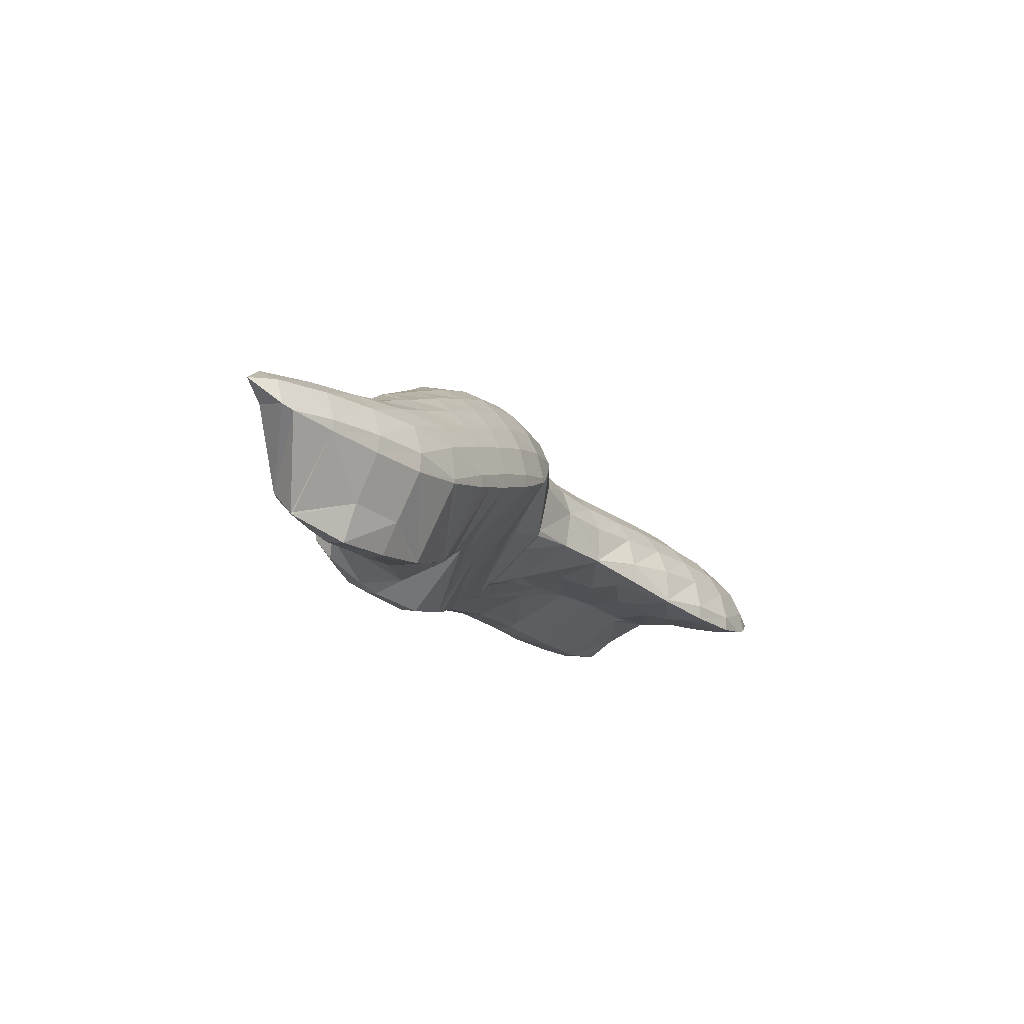
<metadata>
{"format":"obj","ext":"obj","renderer":"f3d","projection":"perspective","resolution":1024,"background":"white","views":[{"elev":47.2,"azim":63.5,"up":"+Z"}]}
</metadata>
<code>
v 299.2 253.5 86.04
v 299.5 251.8 87.8
v 299.7 253.2 85.75
v 299.9 254.8 83.57
v 298.9 255.4 84.06
v 300.1 256.6 81.54
v 298.8 257.3 82.1
v 300.2 258.7 79.79
v 299.2 259.2 80.21
v 300.3 260.6 78.91
v 299.8 249.7 90
v 300.6 247.9 91.89
v 300.8 249.2 89.57
v 301 250.9 87.43
v 299.5 251.6 88.02
v 301.2 252.6 85.34
v 301.4 254.4 83.31
v 301.6 256.3 81.38
v 301.8 258.4 79.64
v 301.1 261.2 78.47
v 301.9 261 78.35
v 301.9 261.5 78.24
v 300.7 247.8 92.05
v 302 246.6 93.41
v 302.2 247.3 91.68
v 302.4 248.9 89.41
v 302.6 250.7 87.37
v 302.8 252.5 85.35
v 303 254.3 83.36
v 303.1 256.3 81.46
v 303.3 258.4 79.74
v 303.4 261 78.46
v 303.4 261.6 78.32
v 302.8 245.9 94.24
v 303.4 245.4 94.83
v 303.4 245.7 94.05
v 303.7 247.1 91.6
v 303.9 248.8 89.52
v 304.1 250.7 87.58
v 304.3 252.6 85.58
v 304.4 254.4 83.58
v 304.6 256.4 81.69
v 304.8 258.5 80.02
v 304.8 261.2 78.88
v 304.8 261.3 78.87
v 304.8 244.5 95.97
v 305 245.4 93.92
v 305.2 247.1 91.75
v 305.4 249 89.87
v 305.5 251.1 88.1
v 305.7 252.9 86.08
v 305.9 254.7 84.01
v 306.1 256.6 82.09
v 306.2 258.9 80.52
v 304.9 261.3 78.9
v 306.2 260.4 80.02
v 306.2 244.3 96.42
v 306.5 245.5 94.16
v 306.7 247.4 92.16
v 306.8 249.6 90.53
v 306.7 251.8 88.84
v 306.9 251 89.6
v 306.9 253.7 86.92
v 307.2 254.4 86.24
v 307.3 255.4 84.81
v 307.5 257.2 82.8
v 307.2 259.4 81.12
v 307.6 258.6 81.95
v 307.7 246 94.8
v 307.7 248 92.85
v 307.2 249.9 90.85
v 307.6 255.6 85.05
v 307.9 257.5 83.14
v 299.6 254 86.54
v 299.7 256.2 84.93
v 299.9 258.2 83.11
v 300.1 259.9 80.94
v 300.6 250.7 91.06
v 300.8 253 89.56
v 300.9 255.2 87.89
v 301.1 257.2 86.05
v 301.3 259 84.04
v 301.5 260.5 81.72
v 301.8 261.5 78.82
v 301.9 249.1 93.49
v 301.9 252.4 92.92
v 301.7 254.5 91.09
v 301.9 252.9 92.74
v 301.8 256.4 89.15
v 302 258.3 87.23
v 302.5 260.2 85.33
v 302.6 260.6 84.98
v 302.9 261.4 82.66
v 303.3 261.7 79.18
v 303.3 246.9 95.22
v 302.8 250.7 95.1
v 303.1 250 95.8
v 302 252.6 93.07
v 304 262.2 83.56
v 304.3 262.4 83.38
v 304.8 261.3 78.94
v 304 248.8 97.18
v 304.5 248.1 98.01
v 305.8 262.8 83.18
v 305.3 246.9 99.28
v 305.8 246.2 100.1
v 306.2 244.5 96.94
v 306.9 252.1 89.2
v 307.1 254 87.24
v 307.5 260.6 82.31
v 307.3 262.8 83.4
v 306.6 245 101.4
v 307.1 244.3 102.2
v 307.3 244.4 100.8
v 307.6 245 97.58
v 307.9 246.3 95.02
v 308 248.4 93.31
v 308.1 251.2 92.23
v 308.2 253.9 91.08
v 308.3 256.5 89.83
v 308.3 257.1 89.35
v 308.3 258.4 87.95
v 308.5 259.4 87.03
v 308.6 260.1 85.81
v 308.3 262.3 84.06
v 308.7 261 85.35
v 308 243.2 103.5
v 308.4 242.6 104.1
v 308.5 242.8 103.2
v 308.8 244 100.6
v 309 245.6 98.32
v 309.2 247.5 96.4
v 309.3 250 95.02
v 309.1 252.7 93.88
v 309.3 252.3 94.37
v 308.6 254.6 91.88
v 308.3 256.5 89.89
v 308.7 260.4 86.05
v 309.7 241.3 105.6
v 309.8 241.2 105.8
v 309.8 241.2 105.6
v 310.1 242.4 102.9
v 310.3 244 100.7
v 310.5 245.9 98.78
v 310.6 248.2 97.19
v 310.3 250.8 95.96
v 310.7 250.4 96.47
v 311.2 240.4 106.8
v 311.4 240.8 105.3
v 311.6 242.3 103
v 311.8 244.1 100.9
v 312 246.2 99.22
v 312.1 248.8 97.95
v 312.1 249.2 97.84
v 312.7 239.9 107.5
v 312.9 240.7 105.3
v 313.1 242.3 103.1
v 313.3 244.3 101.3
v 313.4 246.7 99.84
v 312.3 249 98.14
v 313.4 247.9 99.44
v 314.2 240 107.6
v 314.4 240.8 105.6
v 314.6 242.5 103.5
v 314.7 244.7 101.8
v 314.1 247.1 100.3
v 314.8 246.4 101.1
v 315.8 240.9 106.8
v 315.9 241.2 106.1
v 316.1 242.9 104
v 316 245.2 102.4
v 316.1 244.9 102.8
v 316.4 241.4 106.4
v 316.8 243.4 104.5
v 302 254.9 91.56
v 302.2 257 89.75
v 302.4 258.8 87.76
v 302.6 260.4 85.51
v 303 252.4 96.83
v 303.1 254.6 95.16
v 303.3 256.4 93.16
v 303.5 258.2 91.15
v 303.7 260 89.1
v 303.9 261.6 86.85
v 304.2 262.5 83.87
v 304 249.7 101.9
v 304 249.7 101.9
v 304 249.7 101.9
v 303.1 251.6 99.9
v 303.1 253.5 97.95
v 303.5 255.4 96.05
v 303.9 257.4 94.15
v 304.1 259.3 92.23
v 304.4 261.2 90.32
v 304.8 263.1 88.41
v 305.4 264.8 86.74
v 305.4 264.7 86.25
v 305.4 248.4 103.5
v 305.5 265 86.55
v 306.8 267 84.75
v 307.1 266.5 84.29
v 307.1 267.3 84.46
v 305.9 247.9 104.1
v 306.7 247.1 105
v 308.4 258.5 88.05
v 308.7 262.5 84.32
v 308.7 265.7 83.67
v 308.7 268.4 83.57
v 307.9 246 106.3
v 308.1 245.8 106.5
v 309.3 253.1 94.31
v 309.4 255.8 93.07
v 309.6 257.8 91.25
v 309.8 259.6 89.24
v 310 261.4 87.18
v 310.1 263.4 85.33
v 310.2 266 84.08
v 310.2 268.5 83.62
v 309.8 241.7 106.1
v 309.5 244.8 107.7
v 310.4 252.9 98.04
v 310.3 255.6 96.83
v 310.4 254.4 98.08
v 310.6 257.1 95.33
v 310.7 257.4 94.86
v 311 258.8 92.35
v 311.2 260.3 90.07
v 311.4 262.1 87.98
v 311.5 264 86.12
v 311.6 266.5 84.76
v 311.7 267.9 84.46
v 310.2 244.1 108.5
v 310.9 243.5 109.3
v 311.3 251.8 100.8
v 311.9 250.2 99.35
v 311.6 251.4 101.3
v 310.5 253.7 98.79
v 310.7 257.5 94.93
v 311.6 259.4 93.09
v 312.5 261.2 91.45
v 312.6 261.3 91.17
v 312.8 262.8 88.89
v 313 264.8 86.98
v 312.6 267.1 85.42
v 313 266.5 86.11
v 312 242.3 110.7
v 312.2 242 110.9
v 312.4 241.3 109.7
v 313 250.1 102.8
v 312.6 261.4 91.26
v 313.2 263.3 89.38
v 313.4 265.2 87.46
v 313.6 240.7 112.5
v 314 240.3 108.9
v 313.2 249.9 103
v 314.3 248.6 104.5
v 314.9 238.5 114.9
v 314.9 238.4 114.9
v 314.9 238.5 114.8
v 315.2 239.6 112.1
v 313.8 240.4 112.8
v 315.5 240.6 109.3
v 314.8 248 105.1
v 315.7 246.9 106.4
v 316.3 237 116.6
v 316.5 237.9 114.4
v 316.7 239.4 112.1
v 316.9 241 109.8
v 317.2 242.6 107.6
v 317.1 245.5 108
v 316.4 246.2 107.3
v 317.1 236.6 117.1
v 317.7 236.4 117.4
v 317.7 236.5 117
v 318 237.8 114.5
v 318.2 239.6 112.4
v 318.4 241.5 110.5
v 318.4 244.3 109.4
v 318.4 244.3 109.4
v 319.2 236.6 117.4
v 319.2 236.7 117.3
v 319.5 238.1 114.9
v 319.6 240.1 113.1
v 319.7 242.4 111.5
v 319.7 242.2 111.8
v 318.5 244.3 109.4
v 319.3 236.7 117.3
v 320.3 238.6 115.5
v 320.2 240.5 113.5
v 304 249.7 101.9
v 304 252.6 100.9
v 304.2 254.5 99.03
v 304.4 256.2 96.93
v 304.6 258 94.88
v 304.8 259.9 92.89
v 305 261.7 90.9
v 305.2 263.5 88.82
v 305.1 252.2 104.5
v 305.4 253.8 102.3
v 305.6 255.2 99.82
v 305.8 256.8 97.58
v 306 258.5 95.52
v 306.2 260.4 93.55
v 306.4 262.3 91.59
v 306.6 264.1 89.59
v 306.8 265.8 87.44
v 307.1 267.1 84.95
v 305.4 250.7 106.9
v 306.2 248.8 108.9
v 305.3 252.6 104.9
v 306.3 254.5 103.1
v 306.8 255 102.7
v 307.1 255.5 100.3
v 307.3 256.9 97.87
v 307.5 258.7 95.77
v 307.7 260.5 93.83
v 307.9 262.5 91.9
v 308.1 264.3 89.94
v 308.3 266.1 87.88
v 308.5 267.7 85.59
v 306.3 248.8 108.9
v 307.6 247.5 110.4
v 308.3 255.1 102.8
v 308.6 255.3 100.2
v 308.9 256.6 97.7
v 309.1 258.4 95.69
v 309.2 260.4 93.85
v 309.4 262.4 92.02
v 309.6 264.4 90.1
v 309.8 266.2 88.08
v 310 267.7 85.81
v 308.2 246.9 111.1
v 309 246.2 112
v 309.3 245.4 109.7
v 309.8 254.7 103.4
v 310.3 253.9 98.98
v 310.7 257.6 94.97
v 310.8 259.9 93.51
v 310.9 262.2 91.89
v 311.1 264.2 90.07
v 311.3 266 88.08
v 311.5 267.5 85.73
v 310.1 245 113.2
v 310.4 244.8 113.6
v 310.5 244.5 112.7
v 309.9 254.6 103.5
v 311.2 253.8 104.5
v 312.5 261.4 91.31
v 312.7 263.7 89.7
v 312.8 265.6 87.76
v 311.7 243.6 114.9
v 312.6 252.9 105.6
v 312.1 243.2 115.4
v 313.1 241.7 117
v 313.5 240.9 113.3
v 312.8 252.7 105.8
v 314 251.5 107.2
v 313.8 239.4 119.5
v 314.2 237.6 121.4
v 314.5 238.5 118.7
v 313.3 241.3 117.5
v 314.4 250.9 107.9
v 315.3 249.7 109.2
v 314.3 237.5 121.5
v 315.6 236.5 122.7
v 315.8 236.9 121
v 316.2 237.1 117.5
v 315.8 249 110
v 316.6 247.8 111.4
v 316.9 237.6 121.8
v 317.2 237.9 121.5
v 317 247.1 112.1
v 318.4 244.4 109.5
v 317.9 245.5 113.9
v 319.2 236.8 117.4
v 317.7 239.5 120
v 319.3 239.8 116.5
v 318.1 241.4 118.1
v 319.4 241.6 114.5
v 318.4 243.3 116.1
v 318 245.2 114.2
v 306.3 251.3 107.5
v 306.5 253.2 105.7
v 306.7 254.7 103.4
v 307.7 249.4 109.6
v 307.8 251.6 108
v 308 253.5 106
v 308.2 254.9 103.6
v 309 247.3 111.5
v 309.1 249.7 110.1
v 309.3 251.7 108.3
v 309.5 253.5 106.2
v 309.8 254.6 103.5
v 310.4 245.2 113.4
v 310.5 247.7 112.1
v 310.6 249.9 110.4
v 310.8 251.7 108.4
v 311 253.3 106.1
v 311.8 245.7 114
v 311.9 247.9 112.4
v 312.1 249.9 110.6
v 312.3 251.6 108.4
v 312.6 252.8 105.8
v 313.1 243.7 116
v 313.3 246 114.5
v 313.4 248 112.6
v 313.6 249.7 110.5
v 313.9 251.1 108.1
v 314.3 239.8 119.9
v 314.4 242 118.3
v 314.6 244.1 116.6
v 314.8 246.1 114.7
v 315 247.8 112.6
v 315.2 249.3 110.3
v 315.6 237.9 122
v 315.8 240.1 120.4
v 315.9 242.1 118.6
v 316.1 244.1 116.7
v 316.3 245.9 114.7
v 316.5 247.4 112.3
v 317.3 239.7 120.2
v 317.5 241.8 118.4
v 317.6 243.8 116.5
v 317.9 245.3 114.2
g foo
f 3 2 1
f 4 3 1
f 5 4 1
f 6 4 5
f 7 6 5
f 8 6 7
f 9 8 7
f 8 9 10
f 13 12 11
f 14 13 11
f 15 14 11
f 2 14 15
f 3 14 2
f 16 14 3
f 16 4 17
f 16 3 4
f 17 6 18
f 17 4 6
f 18 8 19
f 18 6 8
f 20 8 10
f 21 8 20
f 19 8 21
f 21 20 22
f 25 24 23
f 12 25 23
f 13 25 12
f 26 25 13
f 26 14 27
f 26 13 14
f 27 16 28
f 27 14 16
f 28 17 29
f 28 16 17
f 29 18 30
f 29 17 18
f 30 19 31
f 30 18 19
f 31 21 32
f 31 19 21
f 32 21 22
f 33 32 22
f 36 35 34
f 24 36 34
f 25 36 24
f 37 36 25
f 37 26 38
f 37 25 26
f 38 27 39
f 38 26 27
f 39 28 40
f 39 27 28
f 40 29 41
f 40 28 29
f 41 30 42
f 41 29 30
f 42 31 43
f 42 30 31
f 43 32 44
f 43 31 32
f 44 32 33
f 45 44 33
f 36 47 46
f 35 36 46
f 47 37 48
f 47 36 37
f 48 38 49
f 48 37 38
f 49 39 50
f 49 38 39
f 50 40 51
f 50 39 40
f 51 41 52
f 51 40 41
f 52 42 53
f 52 41 42
f 53 43 54
f 53 42 43
f 56 44 55
f 54 44 56
f 43 44 54
f 44 45 55
f 47 58 57
f 46 47 57
f 58 48 59
f 58 47 48
f 59 49 60
f 59 48 49
f 62 50 61
f 60 50 62
f 49 50 60
f 50 51 63
f 61 50 63
f 63 65 64
f 51 65 63
f 52 65 51
f 65 53 66
f 65 52 53
f 68 54 67
f 66 54 68
f 53 54 66
f 54 56 67
f 58 69 57
f 58 59 70
f 69 58 70
f 59 60 71
f 70 59 71
f 60 62 71
f 65 72 64
f 65 66 73
f 72 65 73
f 66 68 73
f 1 2 74
f 5 1 74
f 75 5 74
f 7 5 75
f 76 7 75
f 9 7 76
f 77 9 76
f 10 9 77
f 11 12 78
f 15 11 78
f 79 15 78
f 15 74 2
f 79 74 15
f 80 74 79
f 75 80 81
f 75 74 80
f 76 81 82
f 76 75 81
f 77 82 83
f 77 76 82
f 10 84 20
f 77 84 10
f 83 84 77
f 22 20 84
f 23 24 85
f 23 78 12
f 85 78 23
f 86 78 85
f 79 88 87
f 79 86 88
f 79 78 86
f 80 79 89
f 79 87 89
f 81 80 90
f 80 89 90
f 82 81 91
f 81 90 91
f 93 91 92
f 93 82 91
f 93 83 82
f 84 93 94
f 84 83 93
f 33 22 84
f 94 33 84
f 34 35 95
f 85 24 34
f 96 85 34
f 95 96 34
f 97 96 95
f 86 85 98
f 85 96 98
f 88 86 98
f 99 93 92
f 101 99 100
f 101 93 99
f 101 94 93
f 45 33 94
f 101 45 94
f 95 103 102
f 35 103 95
f 46 103 35
f 97 95 102
f 100 55 101
f 100 56 55
f 100 104 56
f 55 45 101
f 107 106 105
f 103 107 105
f 103 57 107
f 103 46 57
f 62 61 108
f 61 63 108
f 63 109 108
f 63 64 109
f 68 67 110
f 67 111 110
f 56 111 67
f 104 111 56
f 114 113 112
f 106 114 112
f 107 114 106
f 115 114 107
f 116 57 69
f 116 107 57
f 116 115 107
f 69 70 116
f 70 117 116
f 70 71 117
f 71 118 117
f 108 71 62
f 108 118 71
f 108 119 118
f 119 109 120
f 119 108 109
f 109 64 120
f 72 120 64
f 121 120 72
f 72 122 121
f 122 124 123
f 122 73 124
f 122 72 73
f 73 68 110
f 124 73 110
f 125 124 110
f 126 124 125
f 110 111 125
f 129 128 127
f 113 129 127
f 114 129 113
f 130 129 114
f 130 115 131
f 130 114 115
f 131 116 132
f 131 115 116
f 132 117 133
f 132 116 117
f 135 118 134
f 133 118 135
f 117 118 133
f 118 119 136
f 134 118 136
f 119 120 137
f 136 119 137
f 120 121 137
f 124 138 123
f 124 126 138
f 141 140 139
f 128 141 139
f 129 141 128
f 142 141 129
f 142 130 143
f 142 129 130
f 143 131 144
f 143 130 131
f 144 132 145
f 144 131 132
f 147 133 146
f 145 133 147
f 132 133 145
f 133 135 146
f 141 149 148
f 140 141 148
f 149 142 150
f 149 141 142
f 150 143 151
f 150 142 143
f 151 144 152
f 151 143 144
f 152 145 153
f 152 144 145
f 153 145 147
f 154 153 147
f 149 156 155
f 148 149 155
f 156 150 157
f 156 149 150
f 157 151 158
f 157 150 151
f 158 152 159
f 158 151 152
f 161 153 160
f 159 153 161
f 152 153 159
f 153 154 160
f 156 163 162
f 155 156 162
f 163 157 164
f 163 156 157
f 164 158 165
f 164 157 158
f 167 159 166
f 165 159 167
f 158 159 165
f 159 161 166
f 163 169 168
f 162 163 168
f 169 164 170
f 169 163 164
f 172 165 171
f 170 165 172
f 164 165 170
f 165 167 171
f 169 173 168
f 169 170 174
f 173 169 174
f 170 172 174
f 87 88 175
f 89 87 175
f 176 89 175
f 90 89 176
f 177 90 176
f 91 90 177
f 178 91 177
f 92 91 178
f 96 97 179
f 98 96 179
f 180 98 179
f 98 175 88
f 180 175 98
f 181 175 180
f 176 181 182
f 176 175 181
f 177 182 183
f 177 176 182
f 178 183 184
f 178 177 183
f 92 185 99
f 178 185 92
f 184 185 178
f 100 99 185
f 188 187 186
f 188 102 103
f 186 102 188
f 189 102 186
f 102 179 97
f 102 190 179
f 102 189 190
f 180 179 191
f 179 190 191
f 181 180 192
f 180 191 192
f 182 181 193
f 181 192 193
f 183 182 194
f 182 193 194
f 184 183 195
f 183 194 195
f 197 195 196
f 197 184 195
f 197 185 184
f 104 100 185
f 197 104 185
f 105 187 188
f 106 187 105
f 198 187 106
f 103 105 188
f 199 197 196
f 199 200 197
f 104 197 200
f 201 104 200
f 104 201 111
f 201 200 202
f 113 204 203
f 112 113 203
f 112 203 106
f 203 198 106
f 121 122 205
f 122 123 205
f 126 125 206
f 201 125 111
f 201 206 125
f 201 207 206
f 207 201 202
f 208 207 202
f 128 210 209
f 127 128 209
f 127 209 113
f 209 204 113
f 135 134 211
f 134 136 211
f 136 212 211
f 136 137 212
f 137 213 212
f 205 137 121
f 205 213 137
f 205 214 213
f 215 123 138
f 215 205 123
f 215 214 205
f 206 138 126
f 206 215 138
f 206 216 215
f 216 207 217
f 216 206 207
f 217 207 208
f 218 217 208
f 139 140 219
f 220 139 219
f 220 128 139
f 220 210 128
f 147 146 221
f 146 135 211
f 221 146 211
f 222 221 211
f 223 221 222
f 222 225 224
f 211 225 222
f 212 225 211
f 225 213 226
f 225 212 213
f 226 214 227
f 226 213 214
f 227 215 228
f 227 214 215
f 228 216 229
f 228 215 216
f 229 217 230
f 229 216 217
f 230 217 218
f 231 230 218
f 219 233 232
f 140 233 219
f 148 233 140
f 220 219 232
f 236 235 234
f 147 221 154
f 237 154 221
f 235 154 237
f 237 234 235
f 221 223 237
f 225 238 224
f 225 226 239
f 238 225 239
f 239 241 240
f 226 241 239
f 227 241 226
f 241 228 242
f 241 227 228
f 242 229 243
f 242 228 229
f 245 230 244
f 243 230 245
f 229 230 243
f 230 231 244
f 248 247 246
f 233 248 246
f 233 155 248
f 233 148 155
f 236 160 235
f 236 161 160
f 236 249 161
f 160 154 235
f 241 250 240
f 241 242 251
f 250 241 251
f 242 243 252
f 251 242 252
f 243 245 252
f 248 254 253
f 247 248 253
f 155 162 248
f 162 254 248
f 166 255 167
f 255 256 167
f 161 249 255
f 166 161 255
f 259 258 257
f 260 259 257
f 261 260 257
f 253 260 261
f 254 260 253
f 262 260 254
f 162 168 254
f 168 262 254
f 171 263 172
f 263 264 172
f 167 256 263
f 171 167 263
f 259 266 265
f 258 259 265
f 266 260 267
f 266 259 260
f 267 262 268
f 267 260 262
f 269 168 173
f 269 262 168
f 269 268 262
f 173 270 269
f 173 271 270
f 173 174 271
f 172 264 271
f 174 172 271
f 274 273 272
f 265 274 272
f 266 274 265
f 275 274 266
f 275 267 276
f 275 266 267
f 276 268 277
f 276 267 268
f 277 269 278
f 277 268 269
f 278 269 270
f 279 278 270
f 274 281 280
f 273 274 280
f 281 275 282
f 281 274 275
f 282 276 283
f 282 275 276
f 285 277 284
f 283 277 285
f 276 277 283
f 277 278 286
f 284 277 286
f 278 279 286
f 281 287 280
f 281 282 288
f 287 281 288
f 282 283 289
f 288 282 289
f 283 285 289
f 186 187 290
f 189 186 290
f 291 189 290
f 190 189 291
f 292 190 291
f 191 190 292
f 293 191 292
f 192 191 293
f 294 192 293
f 193 192 294
f 295 193 294
f 194 193 295
f 296 194 295
f 195 194 296
f 297 195 296
f 196 195 297
f 187 198 298
f 290 187 298
f 291 298 299
f 291 290 298
f 292 299 300
f 292 291 299
f 293 300 301
f 293 292 300
f 294 301 302
f 294 293 301
f 295 302 303
f 295 294 302
f 296 303 304
f 296 295 303
f 297 304 305
f 297 296 304
f 196 306 199
f 297 306 196
f 305 306 297
f 200 199 306
f 307 200 306
f 202 200 307
f 204 309 308
f 203 204 308
f 203 298 198
f 203 310 298
f 203 308 310
f 299 298 311
f 298 310 311
f 313 311 312
f 313 299 311
f 313 300 299
f 301 313 314
f 301 300 313
f 302 314 315
f 302 301 314
f 303 315 316
f 303 302 315
f 304 316 317
f 304 303 316
f 305 317 318
f 305 304 317
f 306 318 319
f 306 305 318
f 307 319 320
f 307 306 319
f 208 202 307
f 320 208 307
f 210 322 321
f 209 210 321
f 209 321 204
f 321 309 204
f 324 313 323
f 313 312 323
f 314 324 325
f 314 313 324
f 315 325 326
f 315 314 325
f 316 326 327
f 316 315 326
f 317 327 328
f 317 316 327
f 318 328 329
f 318 317 328
f 319 329 330
f 319 318 329
f 320 330 331
f 320 319 330
f 218 208 320
f 331 218 320
f 334 333 332
f 322 334 332
f 322 220 334
f 322 210 220
f 336 324 335
f 324 323 335
f 222 336 223
f 325 336 222
f 324 336 325
f 224 325 222
f 337 325 224
f 326 325 337
f 327 337 338
f 327 326 337
f 328 338 339
f 328 327 338
f 329 339 340
f 329 328 339
f 330 340 341
f 330 329 340
f 331 341 342
f 331 330 341
f 231 218 331
f 342 231 331
f 345 344 343
f 232 233 345
f 334 232 345
f 343 334 345
f 333 334 343
f 220 232 334
f 234 346 236
f 346 347 236
f 335 237 336
f 346 237 335
f 234 237 346
f 237 223 336
f 224 238 337
f 238 239 338
f 337 238 338
f 240 338 239
f 348 338 240
f 339 338 348
f 340 348 349
f 340 339 348
f 341 349 350
f 341 340 349
f 244 350 245
f 342 350 244
f 341 350 342
f 244 231 342
f 246 344 345
f 247 344 246
f 351 344 247
f 233 246 345
f 236 352 249
f 236 347 352
f 240 250 348
f 250 251 349
f 348 250 349
f 251 252 350
f 349 251 350
f 252 245 350
f 355 354 353
f 351 355 353
f 351 253 355
f 351 247 253
f 255 356 256
f 356 357 256
f 249 352 356
f 255 249 356
f 360 359 358
f 360 257 258
f 358 257 360
f 361 257 358
f 261 354 355
f 261 361 354
f 261 257 361
f 253 261 355
f 263 362 264
f 362 363 264
f 256 357 362
f 263 256 362
f 366 365 364
f 359 366 364
f 360 366 359
f 367 366 360
f 258 265 360
f 265 367 360
f 271 368 270
f 368 369 270
f 264 363 368
f 271 264 368
f 366 370 365
f 367 272 366
f 273 366 272
f 370 366 273
f 273 371 370
f 265 272 367
f 374 373 372
f 373 369 372
f 279 369 373
f 270 369 279
f 376 280 375
f 371 280 376
f 273 280 371
f 375 377 376
f 377 378 376
f 377 379 378
f 379 380 378
f 284 379 285
f 284 380 379
f 284 381 380
f 374 286 373
f 381 286 374
f 284 286 381
f 286 279 373
f 280 287 375
f 287 288 377
f 375 287 377
f 288 289 379
f 377 288 379
f 289 285 379
f 308 309 382
f 310 308 382
f 383 310 382
f 311 310 383
f 384 311 383
f 312 311 384
f 321 322 385
f 321 382 309
f 385 382 321
f 386 382 385
f 383 386 387
f 383 382 386
f 384 387 388
f 384 383 387
f 323 312 384
f 388 323 384
f 332 333 389
f 332 385 322
f 389 385 332
f 390 385 389
f 386 390 391
f 386 385 390
f 387 391 392
f 387 386 391
f 388 392 393
f 388 387 392
f 335 323 388
f 393 335 388
f 343 344 394
f 343 389 333
f 394 389 343
f 395 389 394
f 390 395 396
f 390 389 395
f 391 396 397
f 391 390 396
f 392 397 398
f 392 391 397
f 346 398 347
f 393 398 346
f 392 398 393
f 346 335 393
f 344 351 399
f 394 344 399
f 395 399 400
f 395 394 399
f 396 400 401
f 396 395 400
f 397 401 402
f 397 396 401
f 398 402 403
f 398 397 402
f 352 347 398
f 403 352 398
f 353 354 404
f 353 399 351
f 404 399 353
f 405 399 404
f 400 405 406
f 400 399 405
f 401 406 407
f 401 400 406
f 402 407 408
f 402 401 407
f 356 408 357
f 403 408 356
f 402 408 403
f 356 352 403
f 358 359 409
f 361 358 409
f 410 361 409
f 361 404 354
f 410 404 361
f 411 404 410
f 405 411 412
f 405 404 411
f 406 412 413
f 406 405 412
f 407 413 414
f 407 406 413
f 362 414 363
f 408 414 362
f 407 414 408
f 362 357 408
f 364 365 415
f 364 409 359
f 415 409 364
f 416 409 415
f 410 416 417
f 410 409 416
f 411 417 418
f 411 410 417
f 412 418 419
f 412 411 418
f 413 419 420
f 413 412 419
f 368 420 369
f 414 420 368
f 413 420 414
f 368 363 414
f 365 370 415
f 371 415 370
f 421 415 371
f 416 415 421
f 417 421 422
f 417 416 421
f 418 422 423
f 418 417 422
f 419 423 424
f 419 418 423
f 372 424 374
f 420 424 372
f 419 424 420
f 372 369 420
f 371 376 421
f 376 378 422
f 421 376 422
f 378 380 423
f 422 378 423
f 380 381 424
f 423 380 424
f 381 374 424
g

</code>
